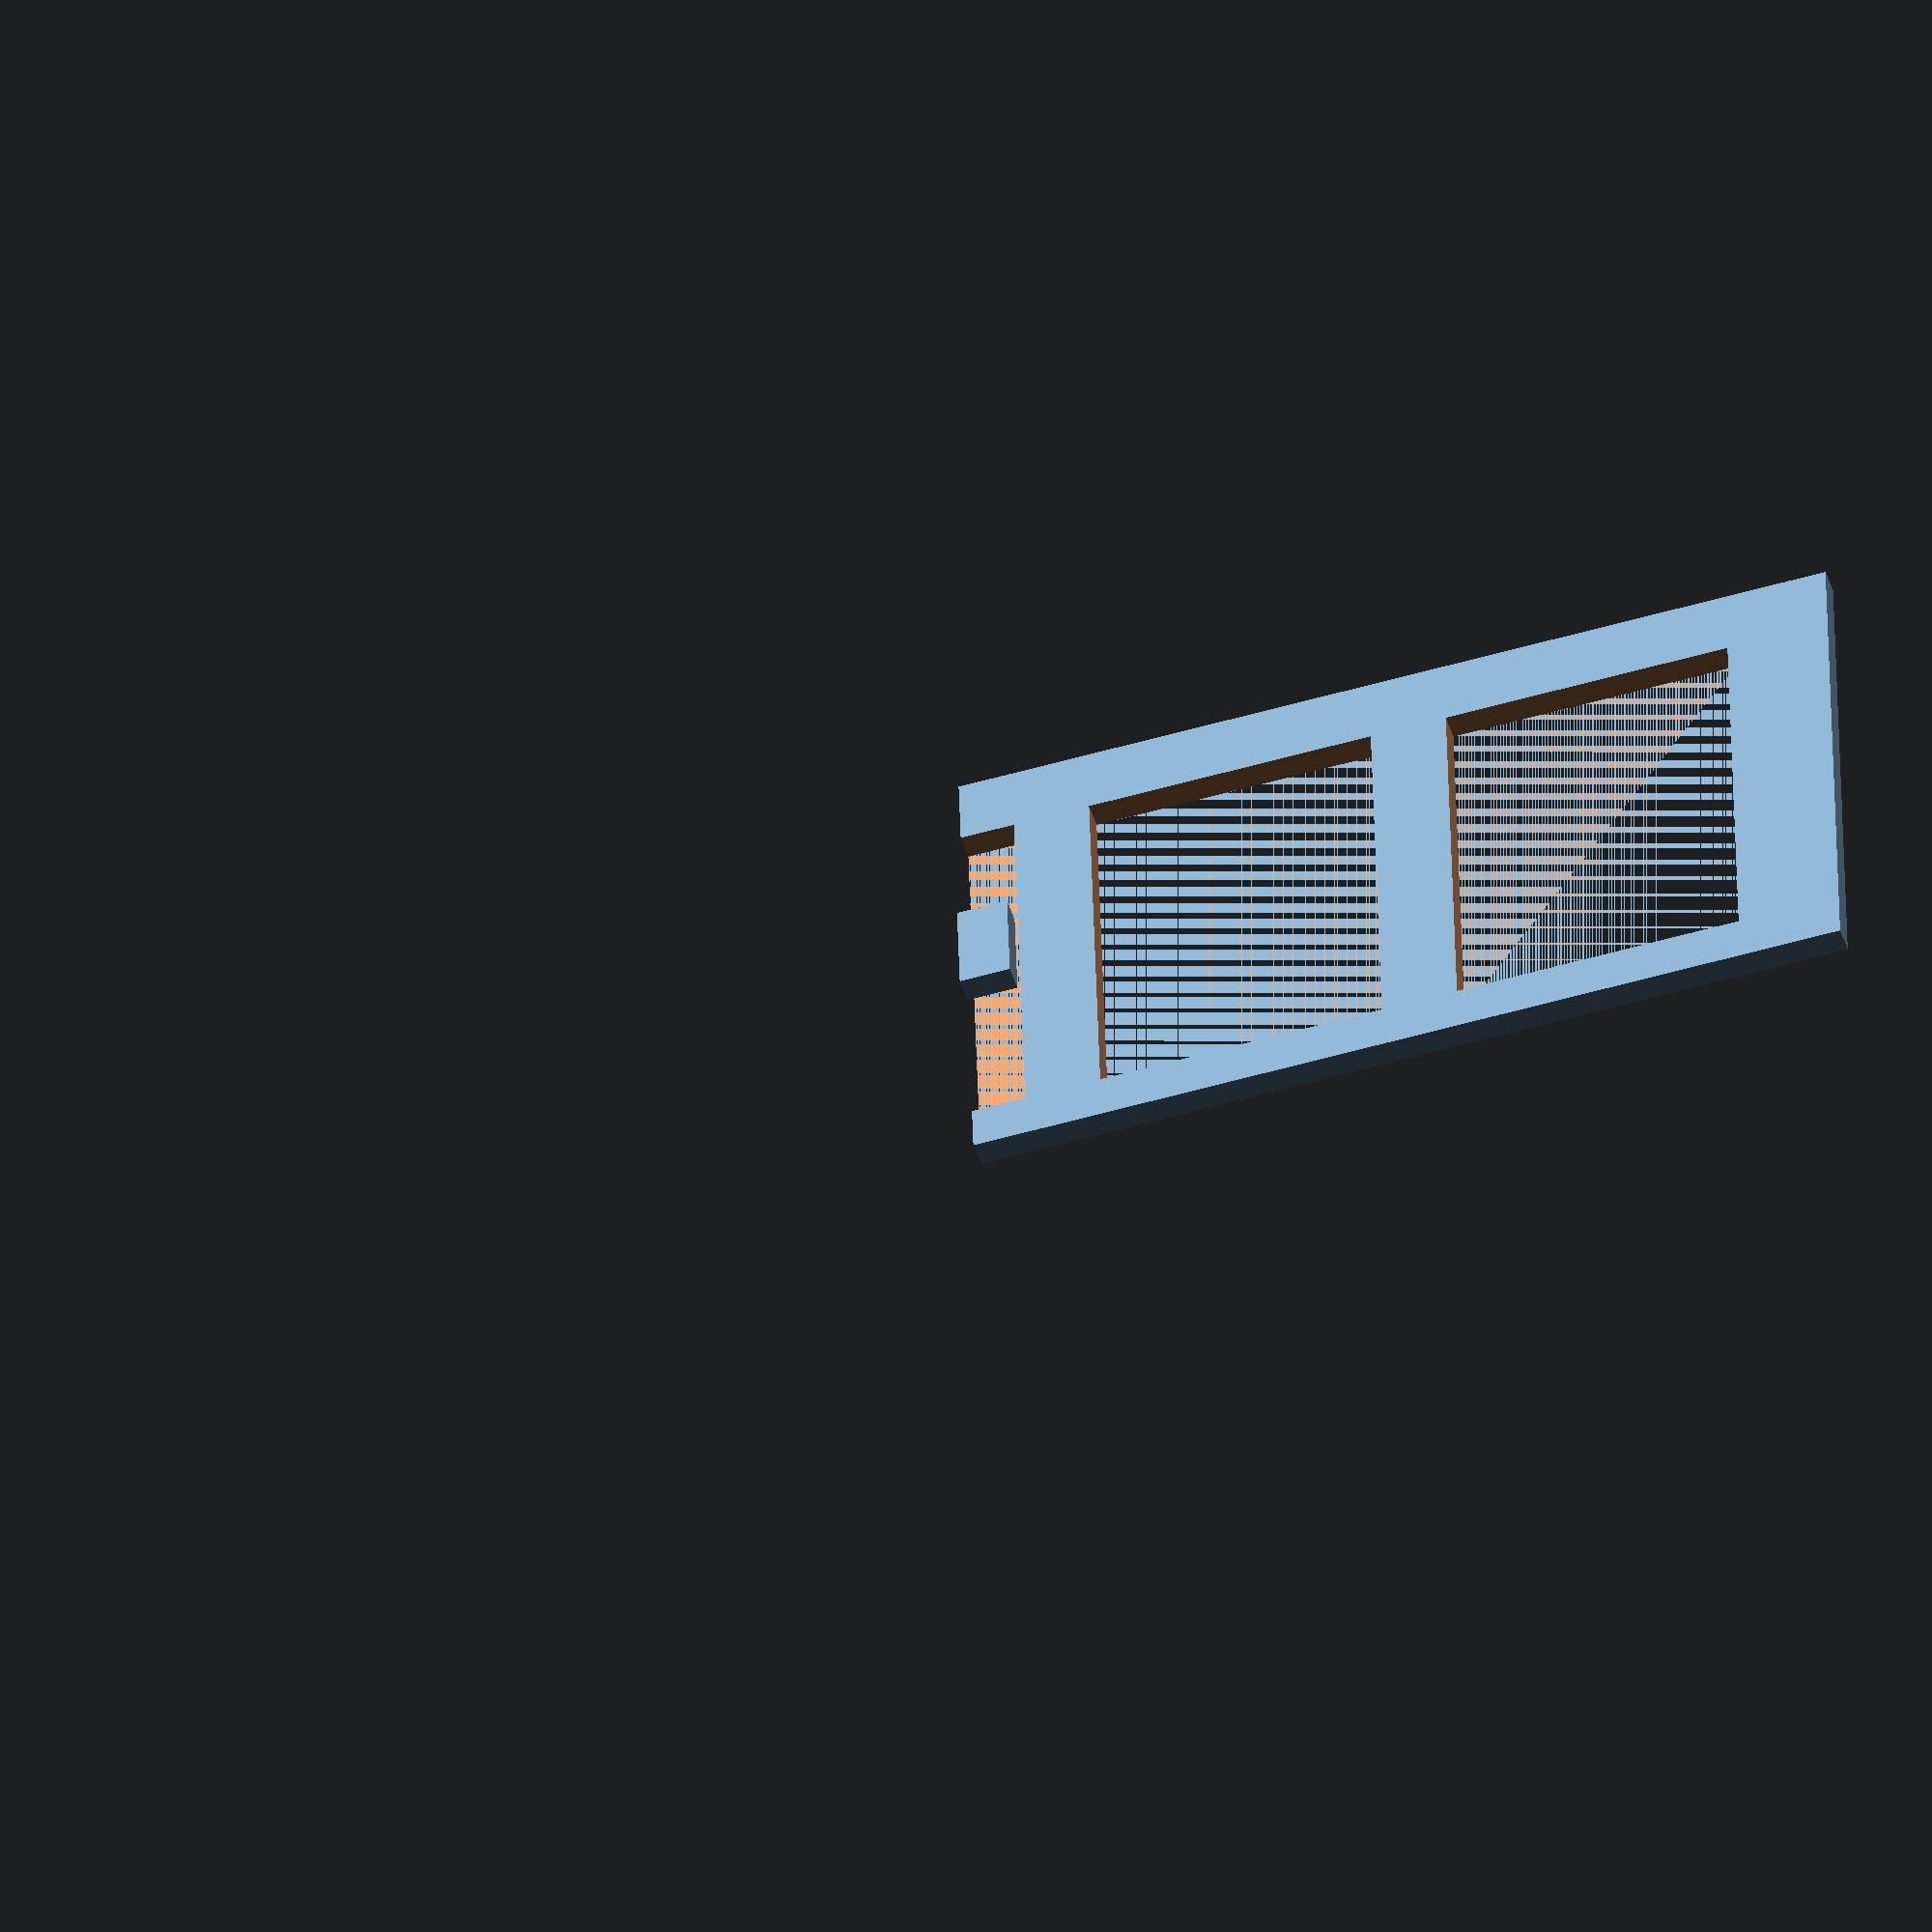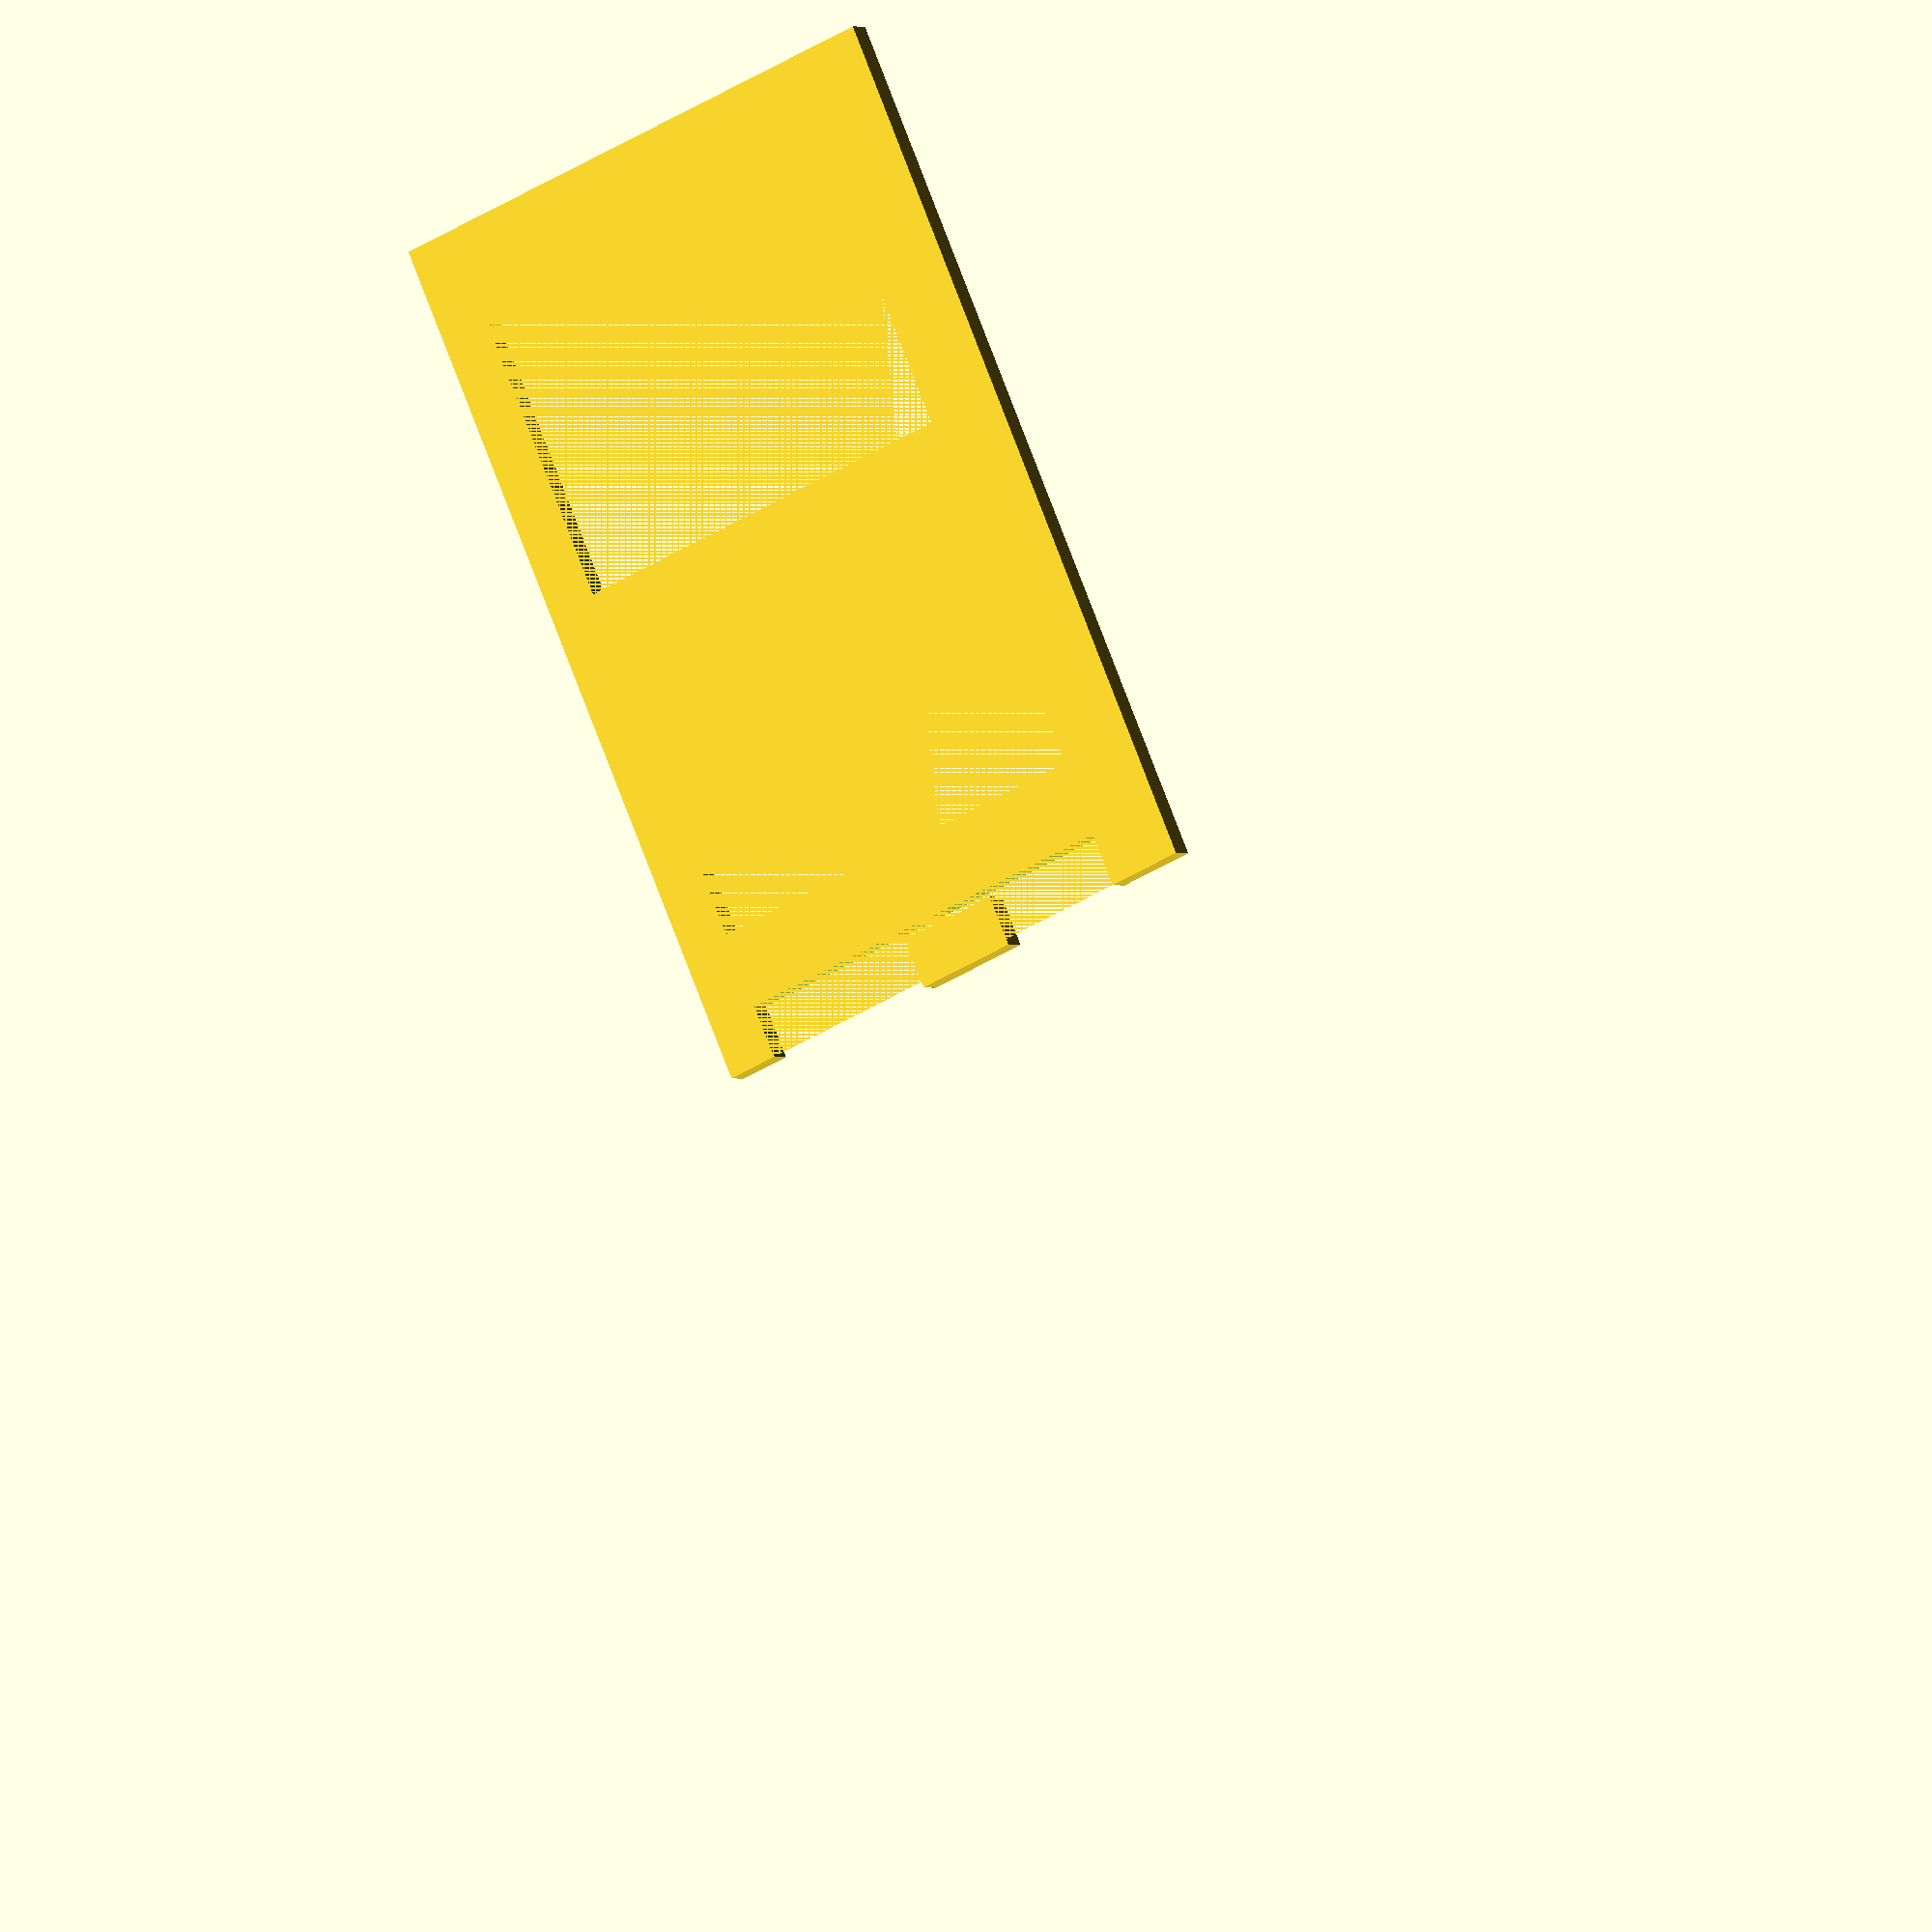
<openscad>
// Adoorn Mailbox Number Positioning Frame (Split for Bambu P1S)
// Raised Border Version – 2-piece print for smaller bed
// Export partA() and partB() separately to STL

inch = 25.4;  // convert inches to mm

// Dimensions
num_height = 4 * inch;
num_width = 2.8125 * inch;
spacing = 0.75 * inch;
rear_offset = 17.3125 * inch;
bottom_offset = 0.75 * inch;

frame_thickness = 0.25 * inch;
frame_height = num_height + bottom_offset + 0.5 * inch;
frame_length = rear_offset;

split_pos = frame_length / 2; // divide into two equal parts
join_tab_depth = 0.5 * inch;
join_tab_height = 1.0 * inch;
join_tab_thickness = frame_thickness;

// --- Base Frame Shape (with cutouts) ---
module full_frame() {
    difference() {
        cube([frame_length, frame_height, frame_thickness]);
        
        // Cutouts for numbers
        translate([1.0 * inch, bottom_offset, 0])
            cube([num_width, num_height, frame_thickness + 1]);
        translate([1.0 * inch + num_width + spacing, bottom_offset, 0])
            cube([num_width, num_height, frame_thickness + 1]);
        translate([1.0 * inch + (num_width + spacing) * 2, bottom_offset, 0])
            cube([num_width, num_height, frame_thickness + 1]);
        translate([1.0 * inch + (num_width + spacing) * 3, bottom_offset, 0])
            cube([num_width, num_height, frame_thickness + 1]);
    }

    // Rear alignment tab
    translate([0, 0, 0])
        cube([1.0 * inch, frame_height, frame_thickness]);

    // Bottom flange
    translate([0, 0, -0.75 * inch])
        cube([frame_length, 0.75 * inch, frame_thickness]);
}

// --- Part A (rear half, includes tab) ---
module partA() {
    intersection() {
        full_frame();
        cube([split_pos, frame_height, frame_thickness + 1]);
    }

    // Add join tab extending from front edge
    translate([split_pos - join_tab_depth, (frame_height - join_tab_height) / 2, frame_thickness])
        cube([join_tab_depth, join_tab_height, join_tab_thickness]);
}

// --- Part B (front half, includes slot) ---
module partB() {
    intersection() {
        full_frame();
        translate([split_pos, 0, 0])
            cube([frame_length, frame_height, frame_thickness + 1]);
    }

    // Add receiving slot
    difference() {
        translate([split_pos, (frame_height - join_tab_height) / 2, frame_thickness - join_tab_thickness])
            cube([join_tab_depth, join_tab_height, join_tab_thickness]);
    }
}

// Uncomment one of the following to export:
partA();
//partB();
</openscad>
<views>
elev=48.8 azim=178.4 roll=16.9 proj=o view=solid
elev=0.9 azim=113.8 roll=207.9 proj=o view=solid
</views>
